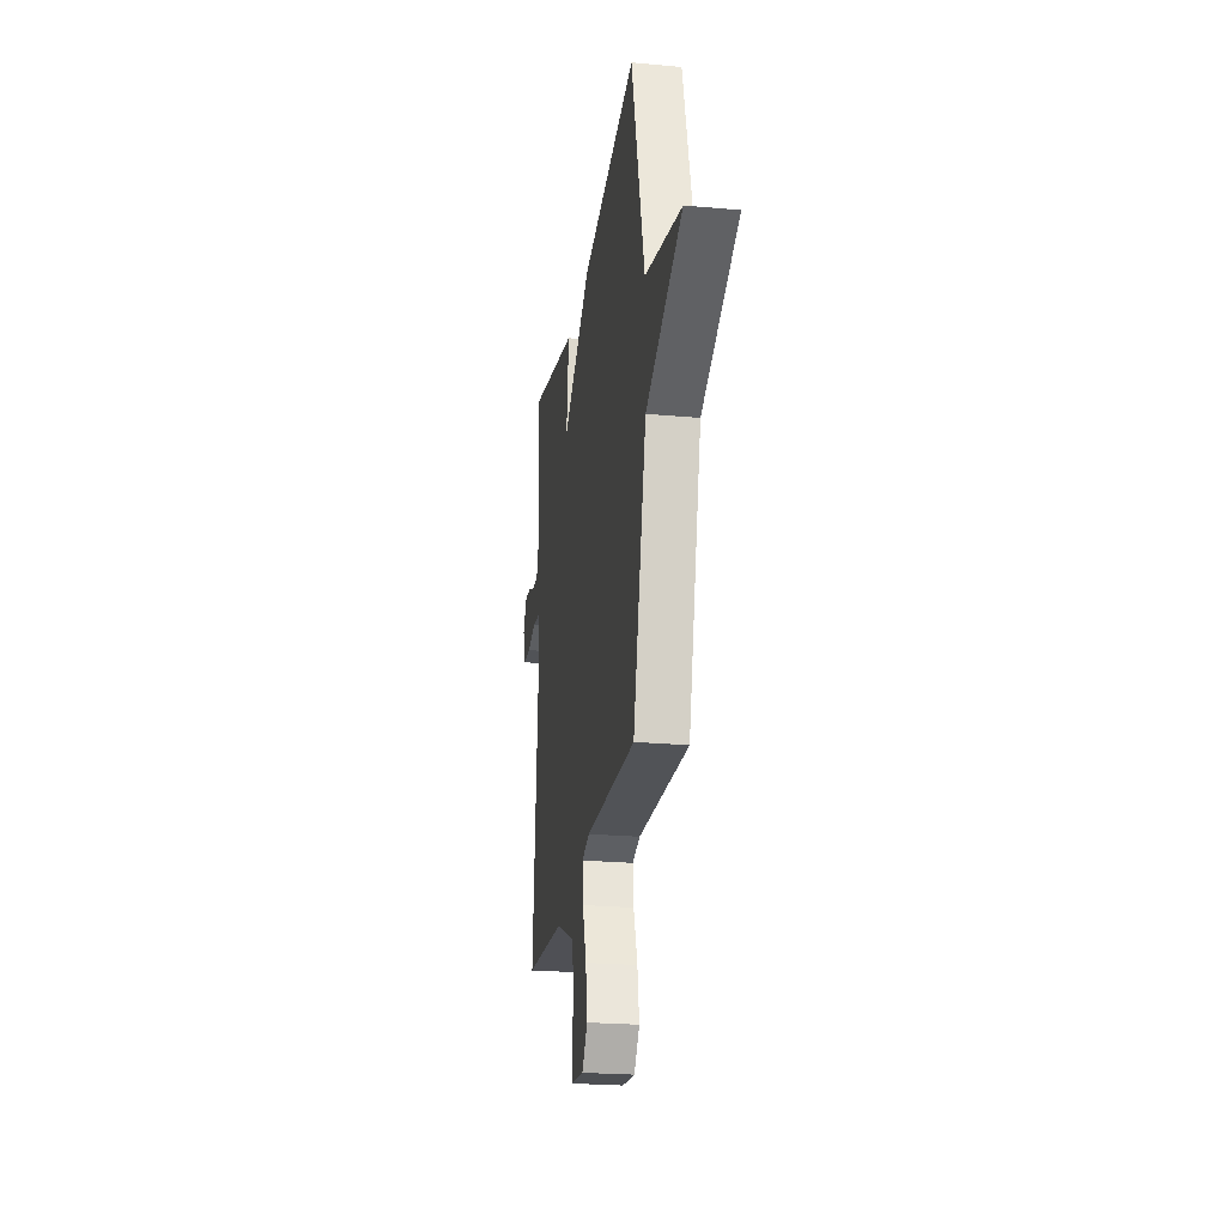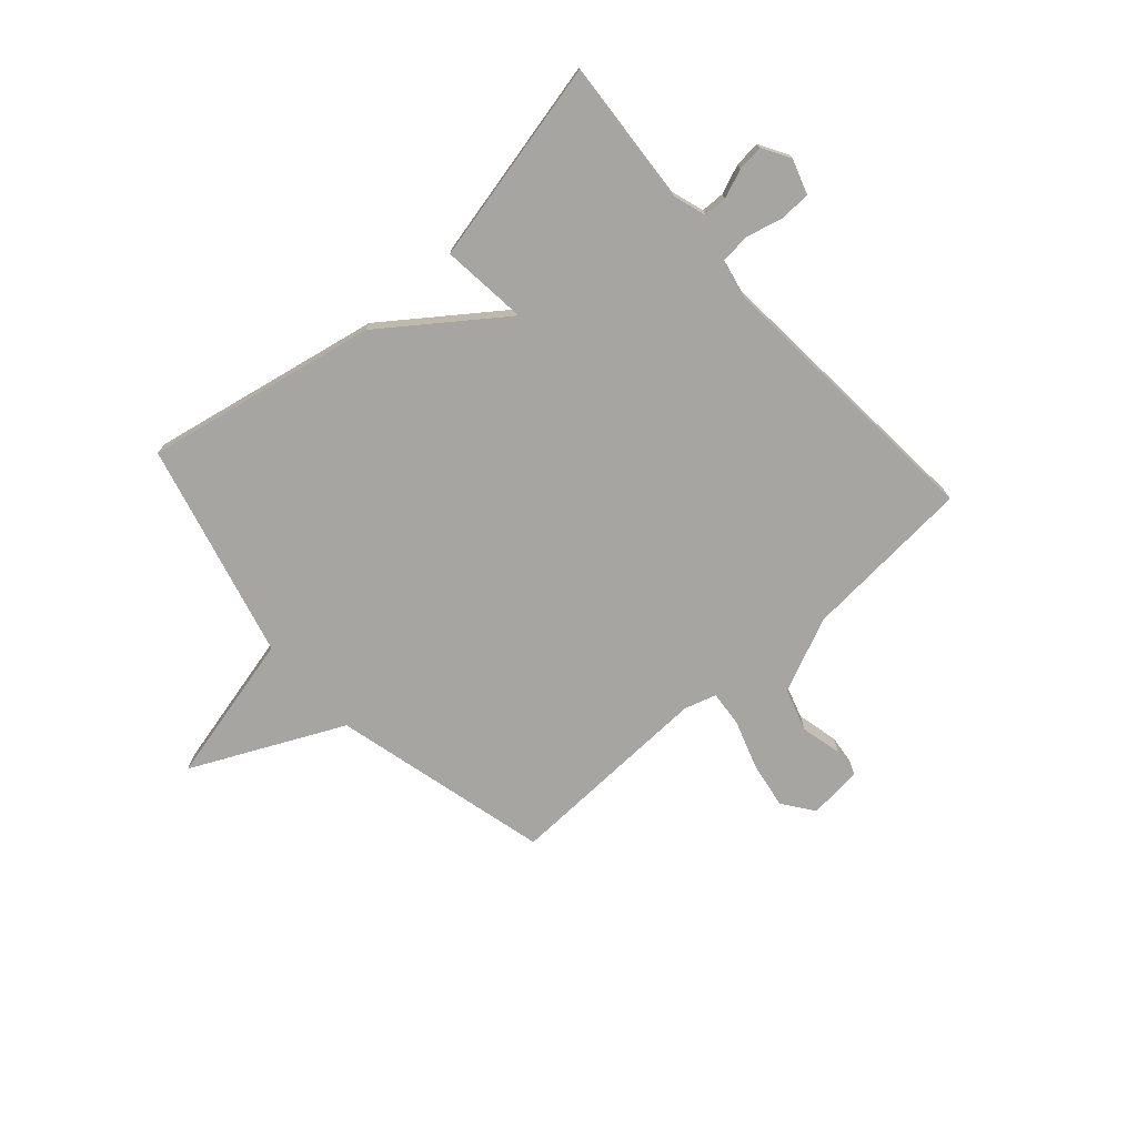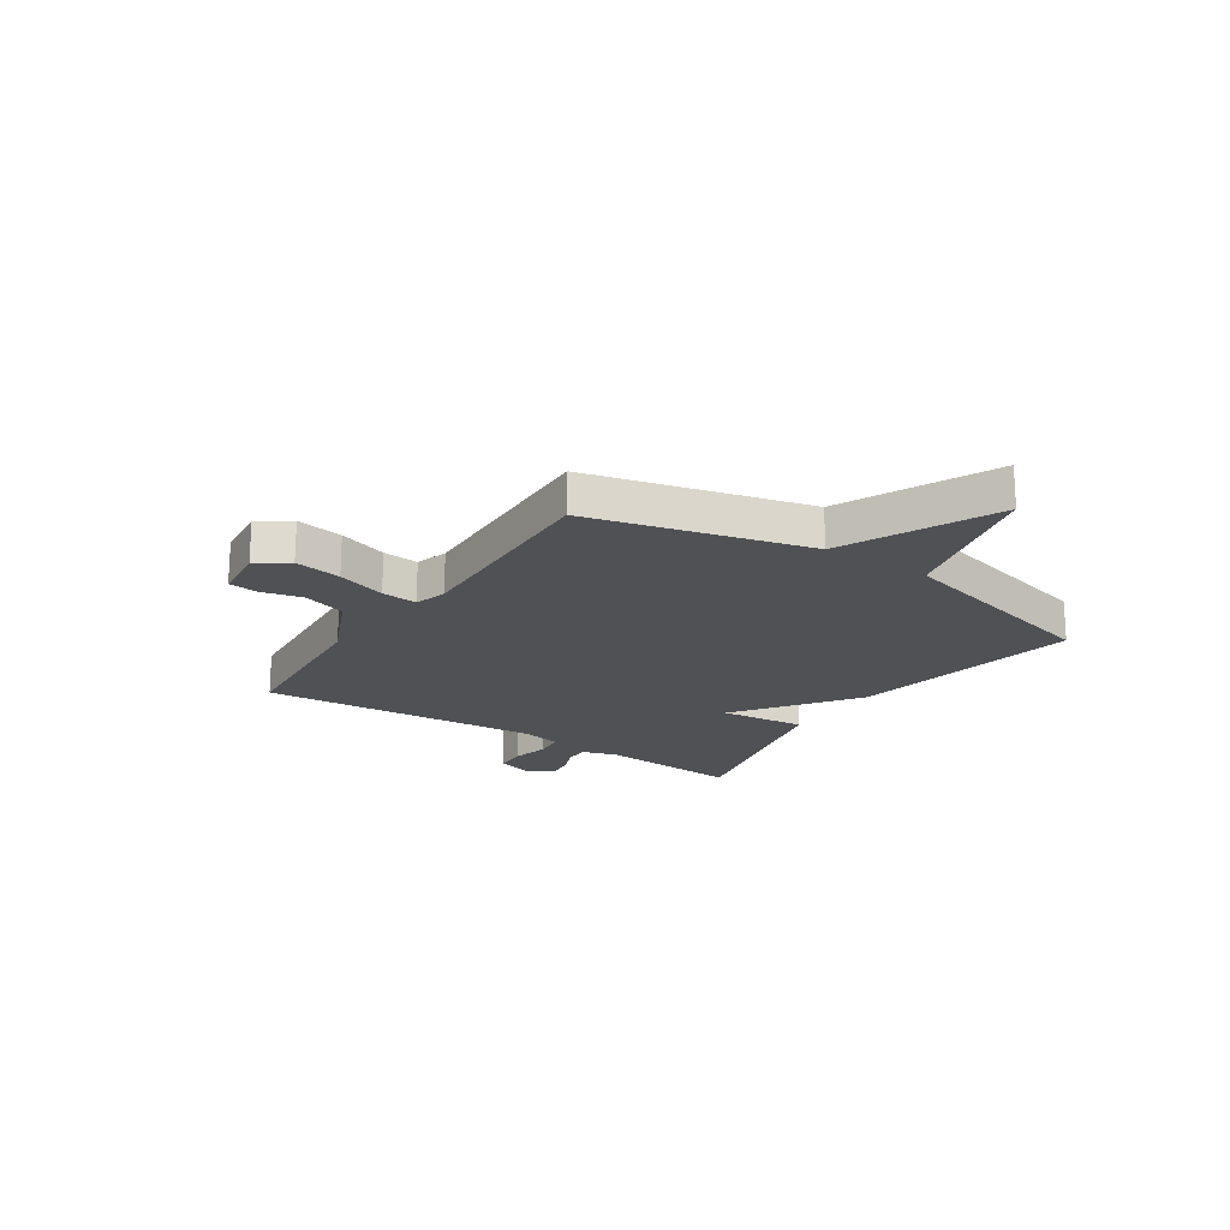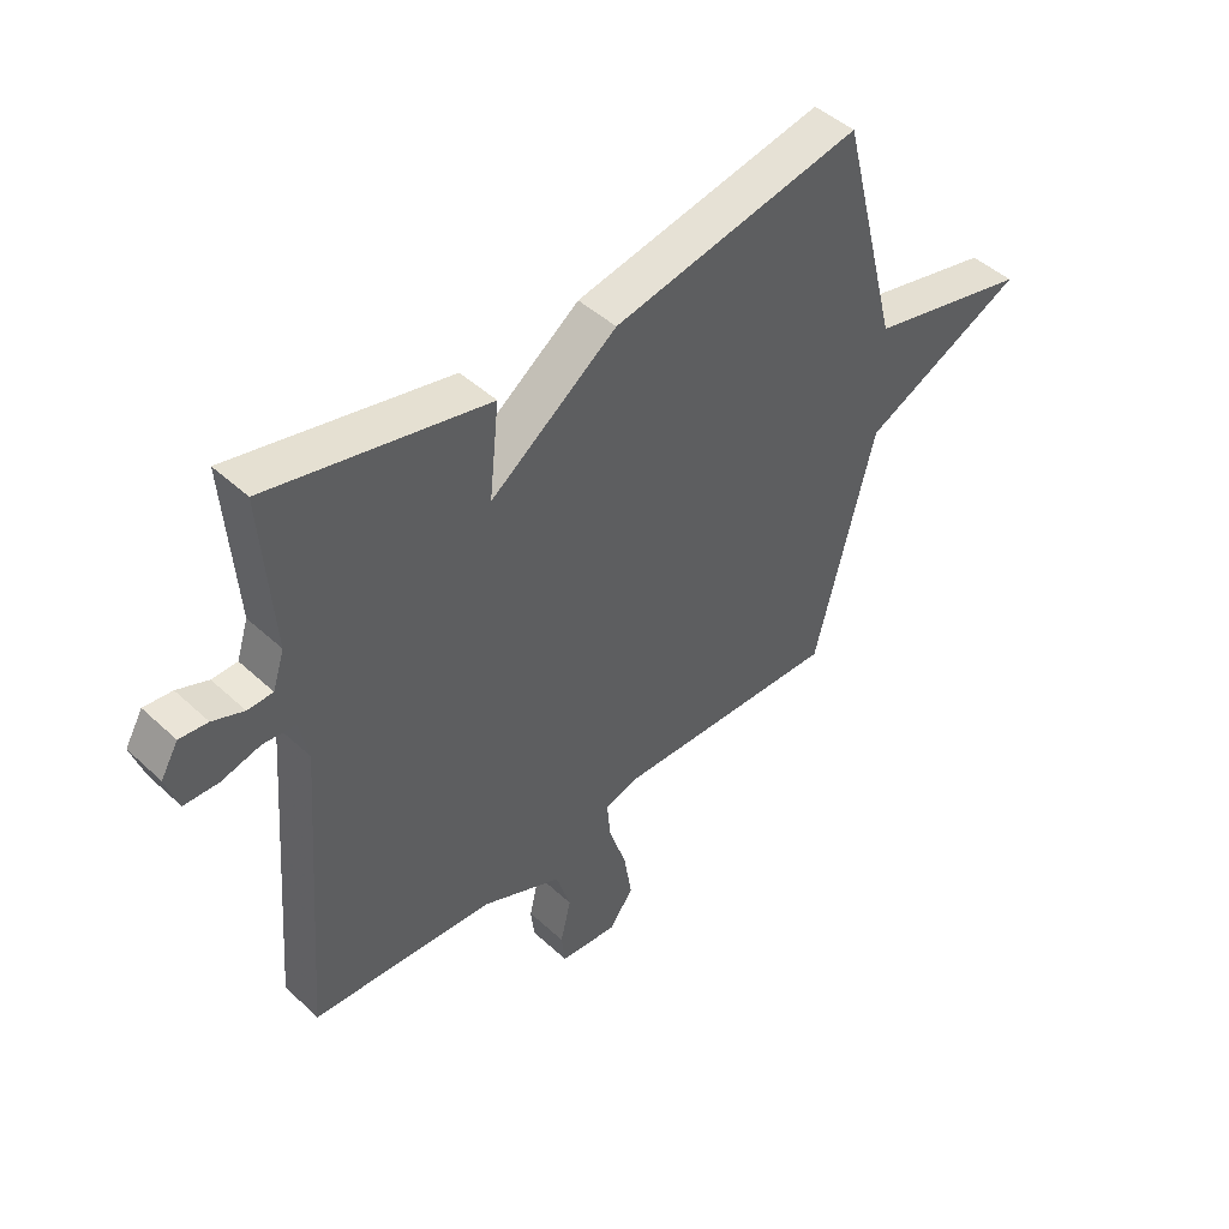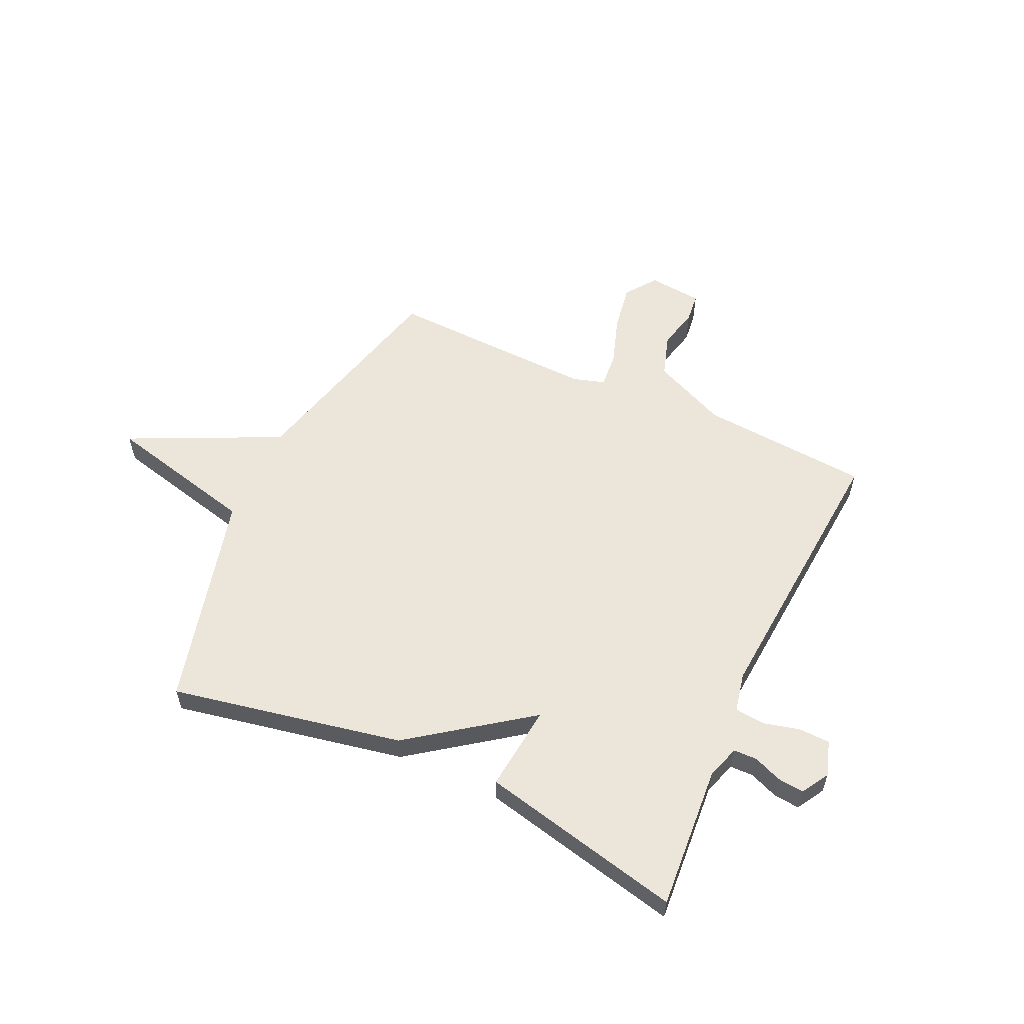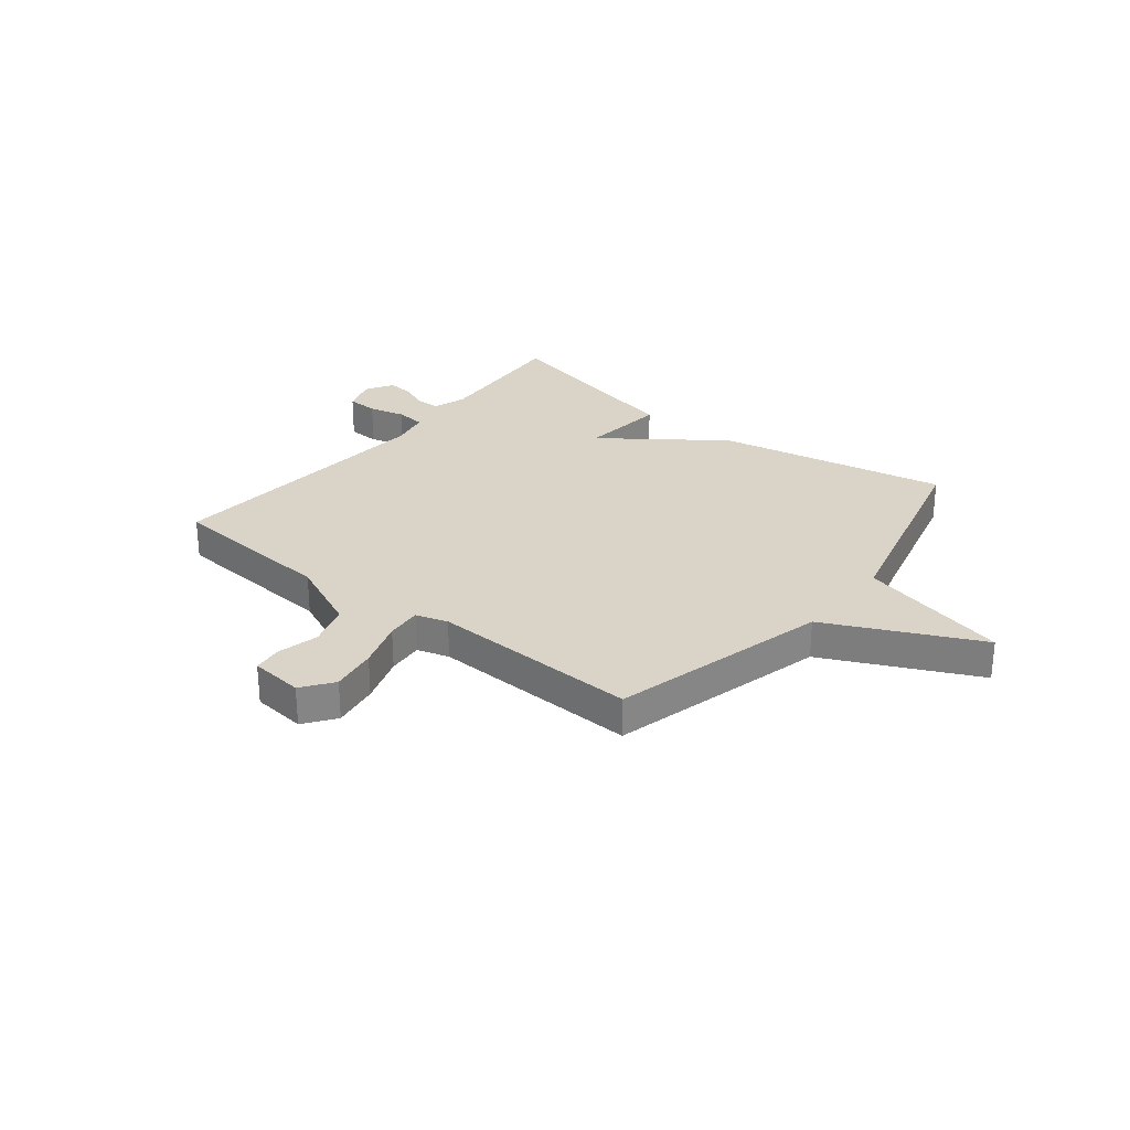
<metadata>
{"format":"obj","ext":"obj","renderer":"f3d","projection":"perspective","resolution":1024,"background":"white","views":[{"elev":-23.7,"azim":-98.7,"up":"+Z"},{"elev":-73.7,"azim":41.6,"up":"+Y"},{"elev":-20.1,"azim":-123.5,"up":"+Y"},{"elev":46.2,"azim":136.4,"up":"+Z"},{"elev":57.2,"azim":24.8,"up":"+Y"},{"elev":28.4,"azim":-141.4,"up":"+Y"}]}
</metadata>
<code>
v -0.5 0.07 0.5
v -0.073 0.07 0.416
v 0.144 0.07 0.257
v 0.127 0.07 0.416
v 0.5 0.07 0.5
v 0.481 0.07 0.235
v 0.501 0.07 0.173
v 0.544 0.07 0.172
v 0.597 0.07 0.193
v 0.645 0.07 0.198
v 0.675 0.07 0.147
v 0.654 0.07 0.083
v 0.596 0.07 0.081
v 0.529 0.07 0.098
v 0.474 0.07 0.092
v 0.459 0.07 0.02
v 0.5 0.07 -0.5
v 0.186 0.07 -0.524
v 0.049 0.07 -0.585
v 0.024 0.07 -0.664
v 0.042 0.07 -0.74
v 0.036 0.07 -0.794
v -0.063 0.07 -0.804
v -0.105 0.07 -0.747
v -0.091 0.07 -0.661
v -0.061 0.07 -0.571
v -0.055 0.07 -0.505
v -0.114 0.07 -0.487
v -0.5 0.07 -0.5
v -0.602 0.07 -0.098
v -0.881 0.07 0.035
v -0.602 0.07 0.102
v -0.5 0 0.5
v -0.073 0 0.416
v 0.144 0 0.257
v 0.127 0 0.416
v 0.5 0 0.5
v 0.481 0 0.235
v 0.501 0 0.173
v 0.544 0 0.172
v 0.597 0 0.193
v 0.645 0 0.198
v 0.675 0 0.147
v 0.654 0 0.083
v 0.596 0 0.081
v 0.529 0 0.098
v 0.474 0 0.092
v 0.459 0 0.02
v 0.5 0 -0.5
v 0.186 0 -0.524
v 0.049 0 -0.585
v 0.024 0 -0.664
v 0.042 0 -0.74
v 0.036 0 -0.794
v -0.063 0 -0.804
v -0.105 0 -0.747
v -0.091 0 -0.661
v -0.061 0 -0.571
v -0.055 0 -0.505
v -0.114 0 -0.487
v -0.5 0 -0.5
v -0.602 0 -0.098
v -0.881 0 0.035
v -0.602 0 0.102
f 30 31 32
f 1 2 3
f 32 1 3
f 30 32 3
f 29 30 3
f 28 29 3
f 27 28 3
f 26 27 3
f 24 25 26
f 23 24 26
f 22 23 26
f 21 22 26
f 20 21 26
f 19 20 26 3
f 18 19 3
f 16 17 18 3
f 15 16 3 4
f 14 15 4
f 12 13 14
f 11 12 14
f 10 11 14
f 9 10 14
f 8 9 14
f 7 8 14
f 7 14 4
f 6 7 4
f 4 5 6
f 64 63 62
f 35 34 33
f 35 33 64
f 35 64 62
f 35 62 61
f 35 61 60
f 35 60 59
f 35 59 58
f 58 57 56
f 58 56 55
f 58 55 54
f 58 54 53
f 58 53 52
f 35 58 52 51
f 35 51 50
f 35 50 49 48
f 36 35 48 47
f 36 47 46
f 46 45 44
f 46 44 43
f 46 43 42
f 46 42 41
f 46 41 40
f 46 40 39
f 36 46 39
f 36 39 38
f 38 37 36
f 1 33 34 2
f 2 34 35 3
f 3 35 36 4
f 4 36 37 5
f 5 37 38 6
f 6 38 39 7
f 7 39 40 8
f 8 40 41 9
f 9 41 42 10
f 10 42 43 11
f 11 43 44 12
f 12 44 45 13
f 13 45 46 14
f 14 46 47 15
f 15 47 48 16
f 16 48 49 17
f 17 49 50 18
f 18 50 51 19
f 19 51 52 20
f 20 52 53 21
f 21 53 54 22
f 22 54 55 23
f 23 55 56 24
f 24 56 57 25
f 25 57 58 26
f 26 58 59 27
f 27 59 60 28
f 28 60 61 29
f 29 61 62 30
f 30 62 63 31
f 31 63 64 32
f 32 64 33 1

</code>
